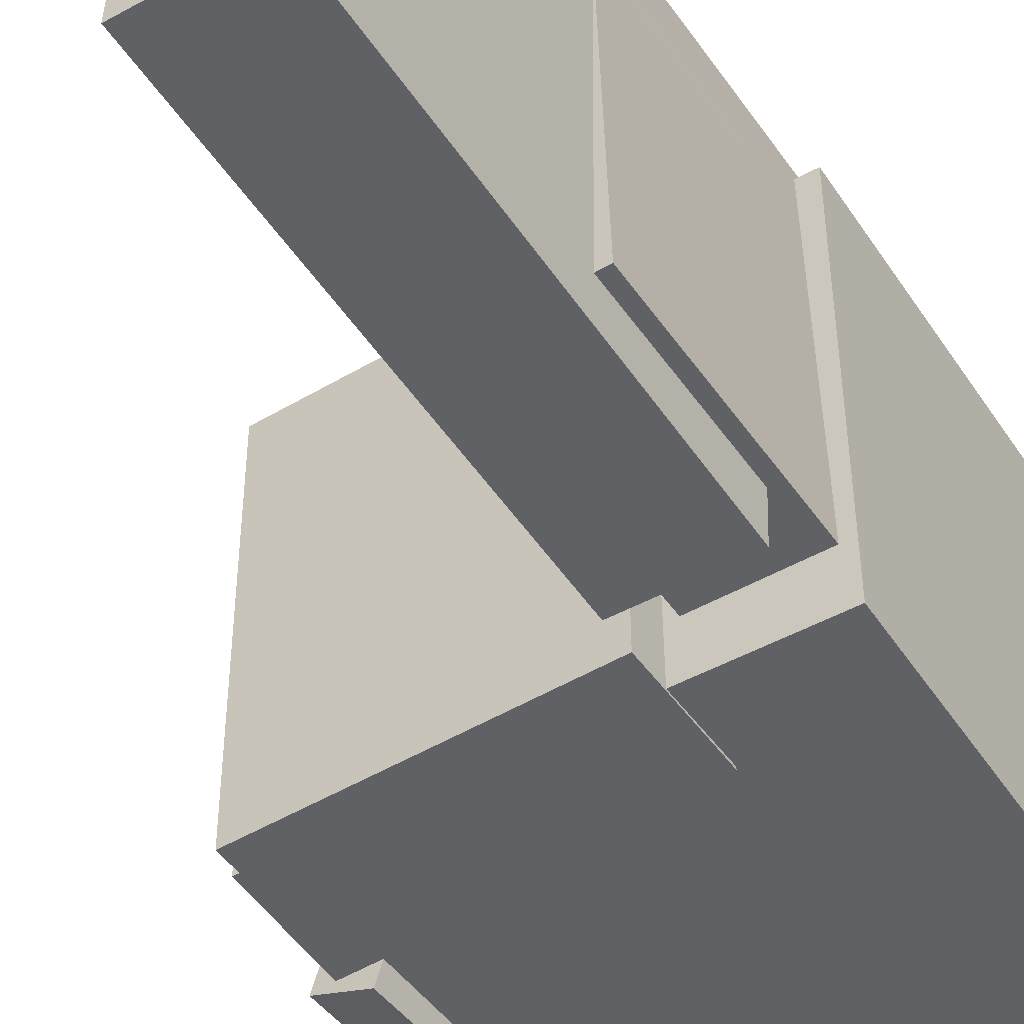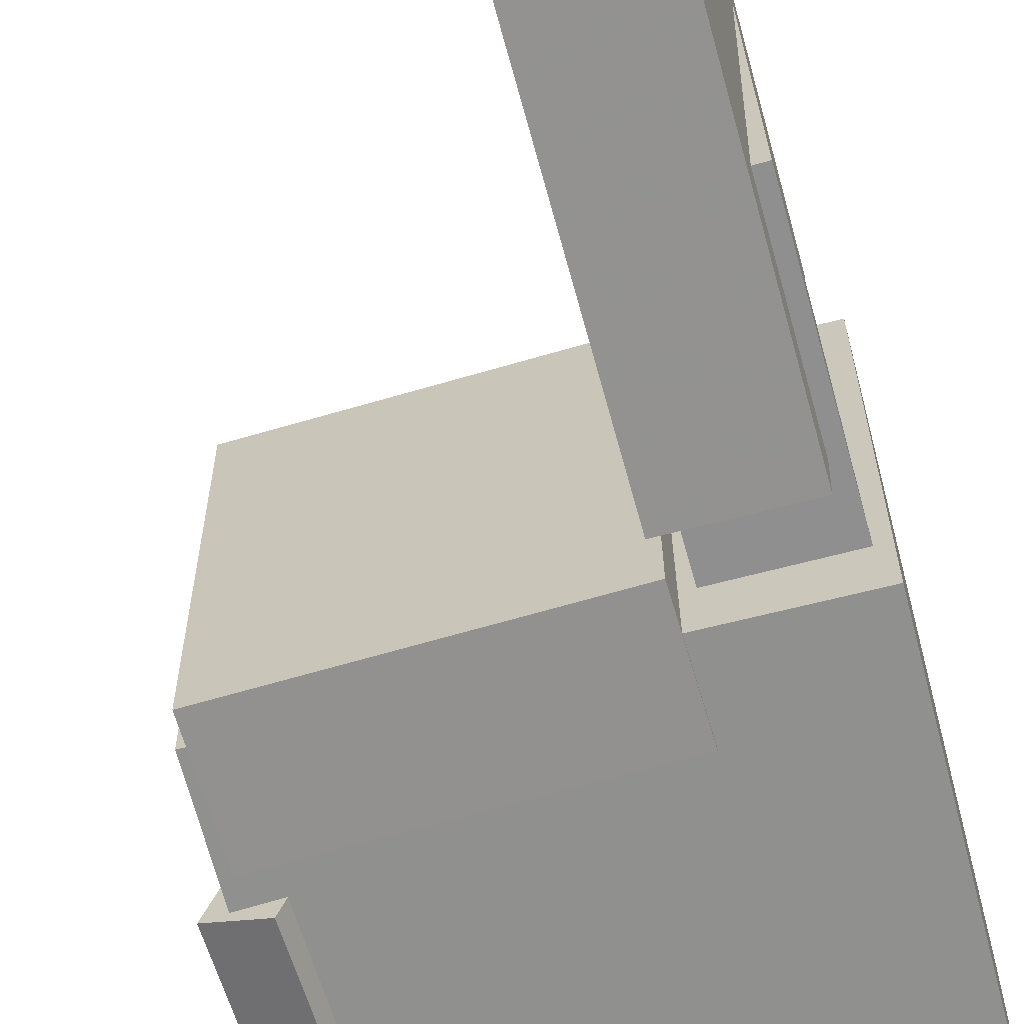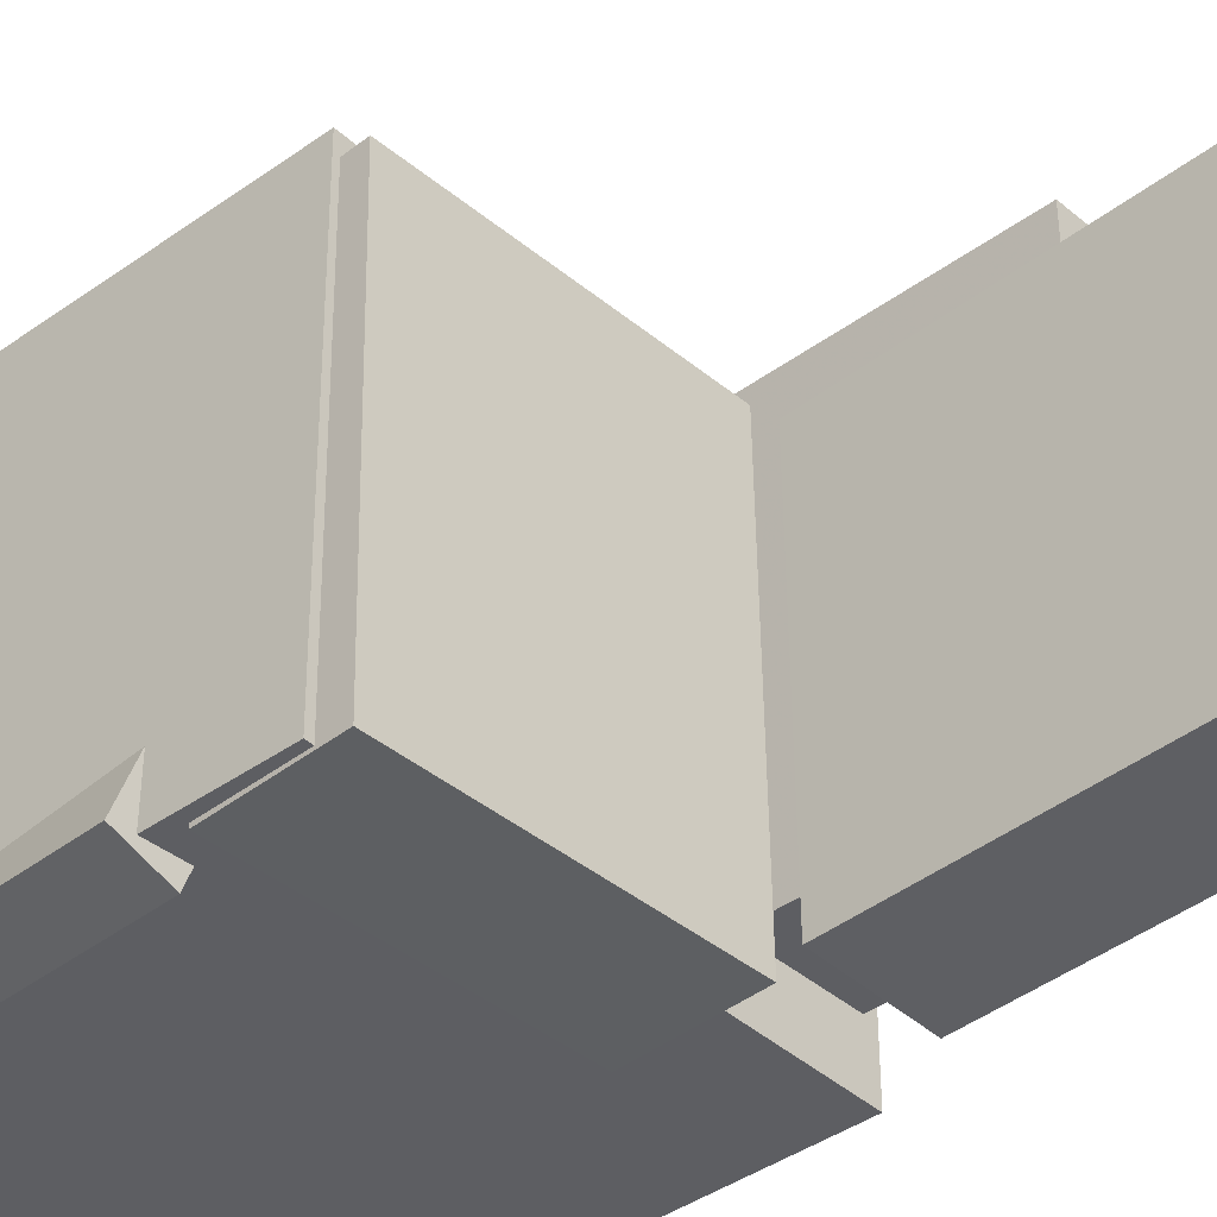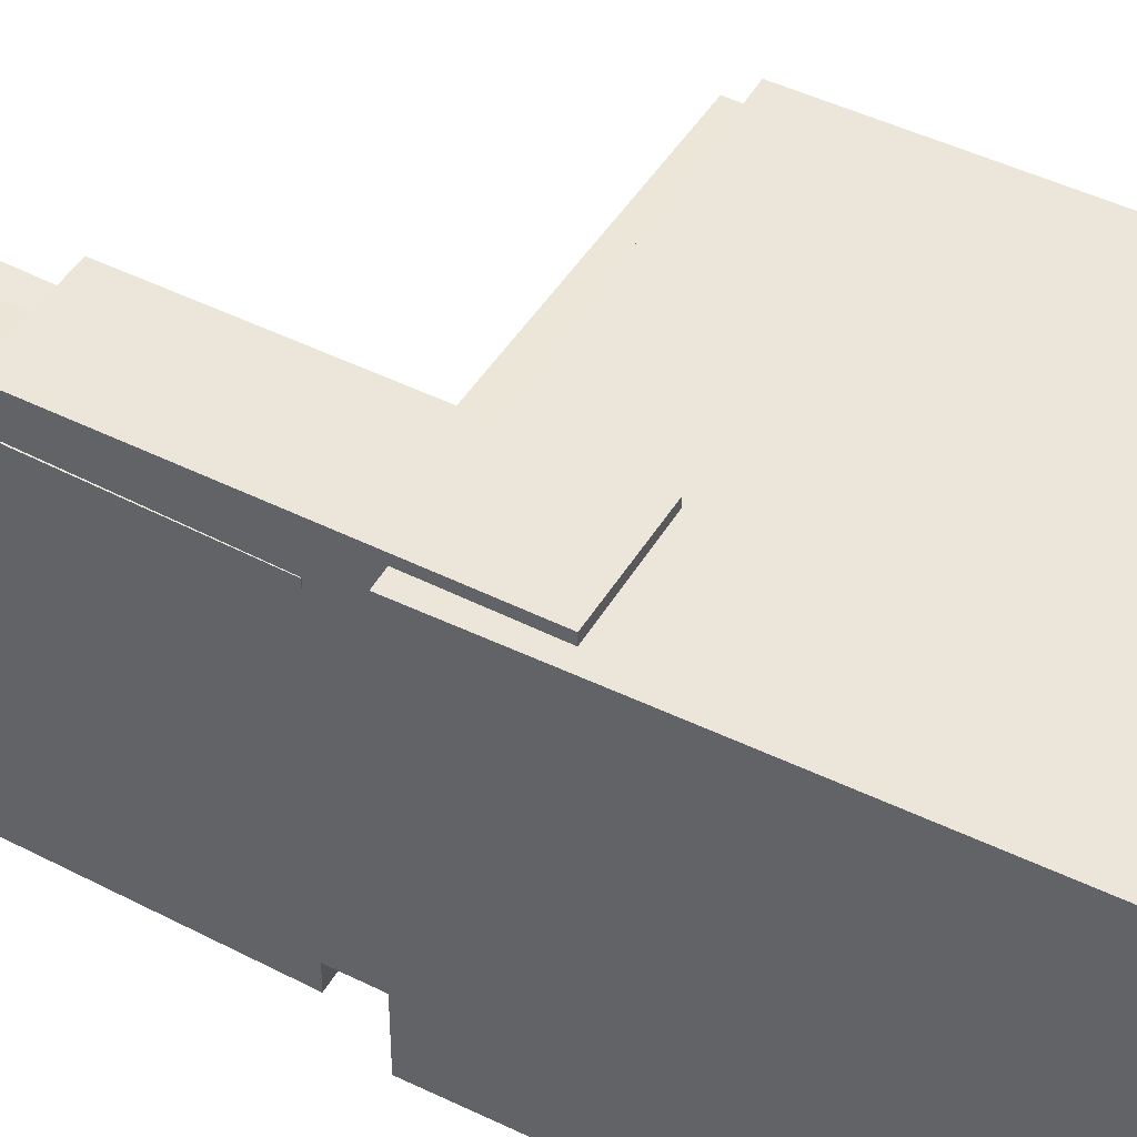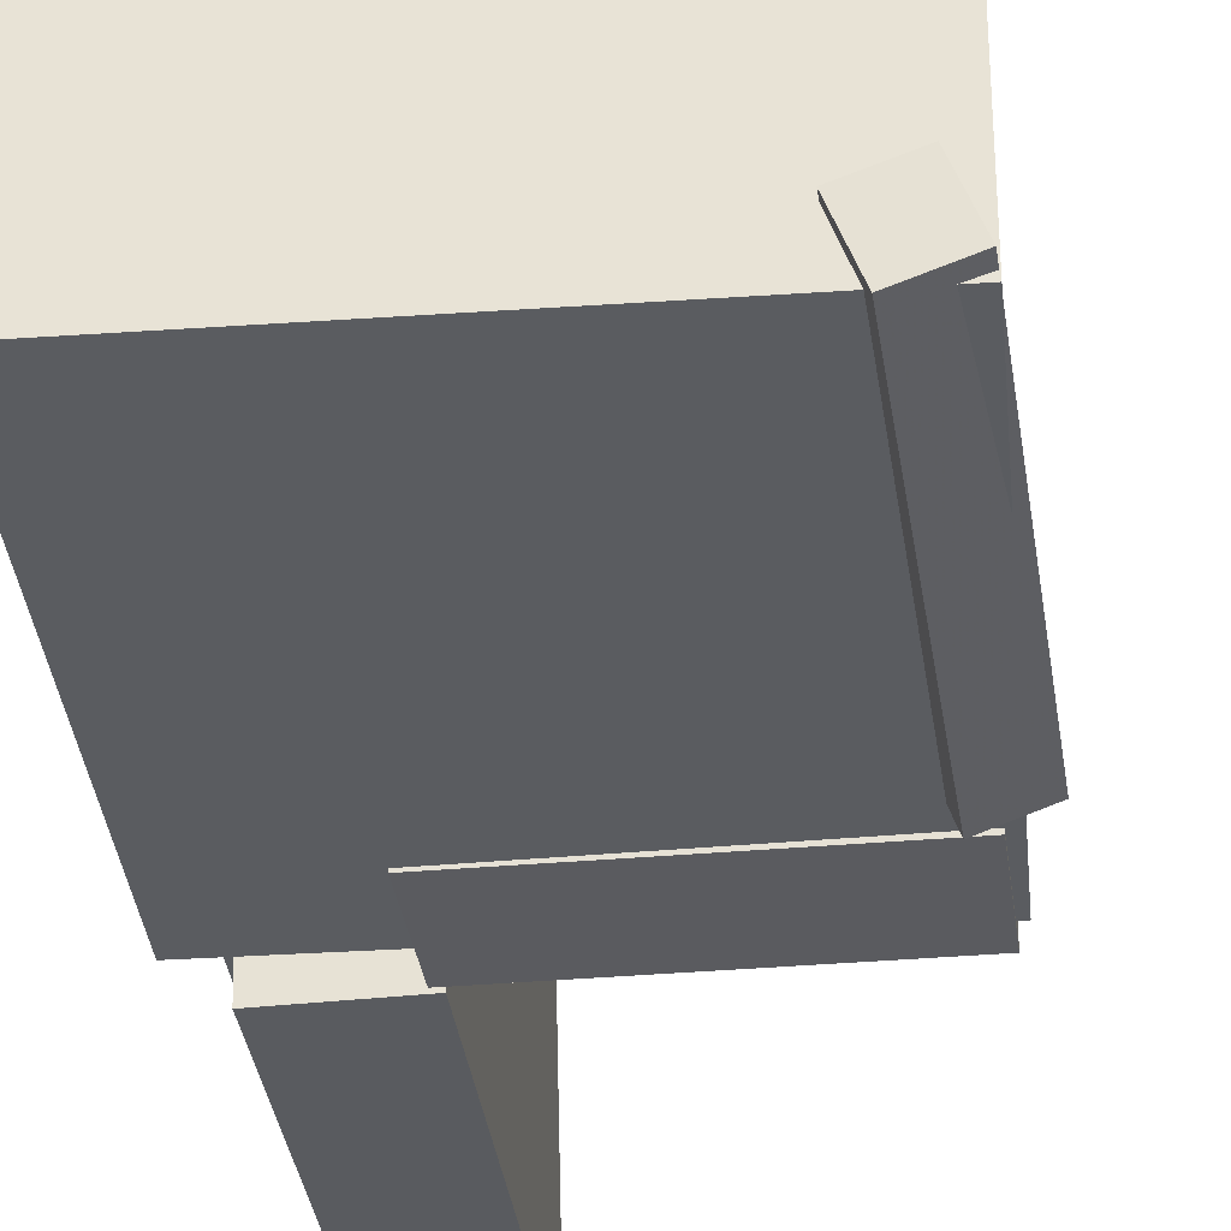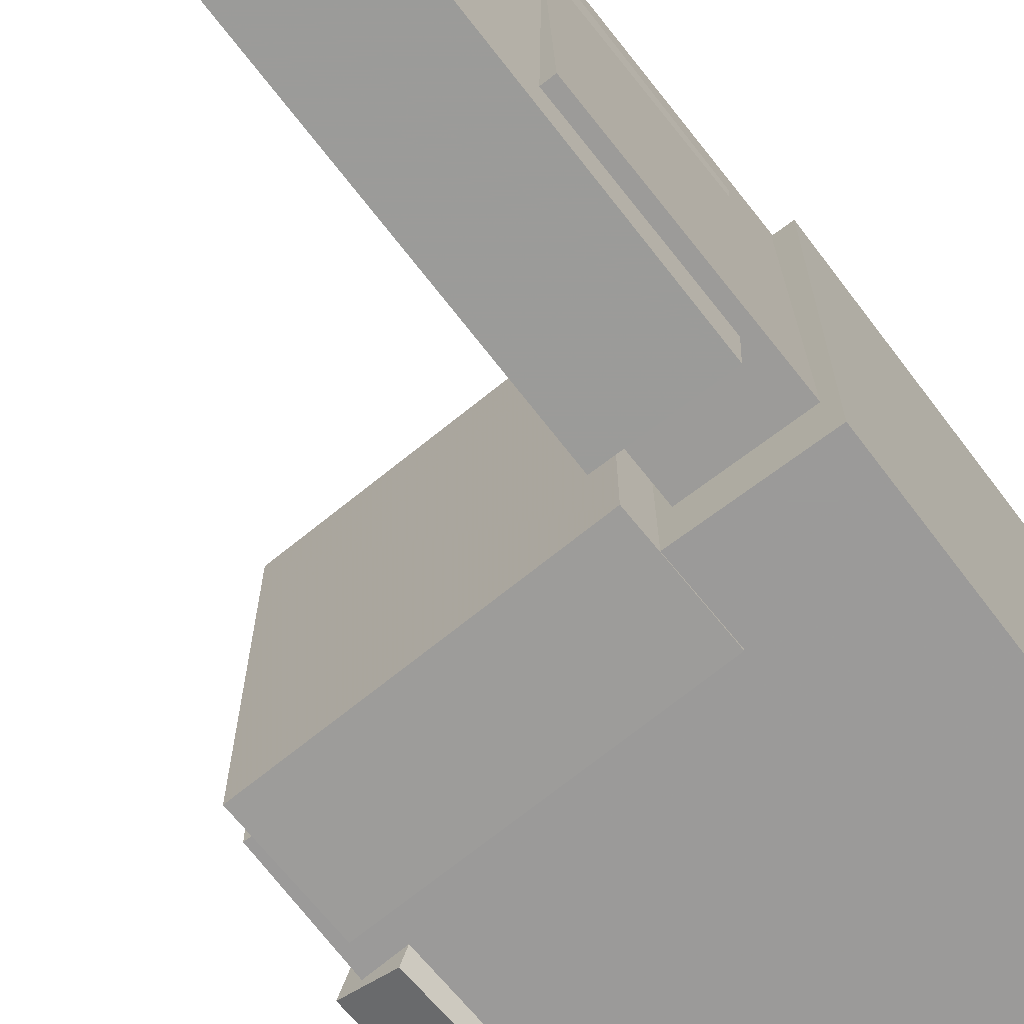
<metadata>
{"format":"obj","ext":"obj","renderer":"f3d","projection":"perspective","resolution":1024,"background":"white","views":[{"elev":-47.7,"azim":-147.1,"up":"+Z"},{"elev":-65.3,"azim":-164.4,"up":"+Z"},{"elev":-39.5,"azim":133.0,"up":"+Z"},{"elev":47.9,"azim":-60.4,"up":"+Z"},{"elev":-34.1,"azim":6.9,"up":"+Z"},{"elev":-69.3,"azim":-141.7,"up":"+Z"}]}
</metadata>
<code>
v -0.1618 0.3797 -0.1289
v -0.1618 0.3873 0.1469
v -0.1204 0.3814 -0.129
v -0.1204 0.389 0.1469
v -0.1526 0.1536 -0.1227
v -0.1526 0.1612 0.1532
v -0.1111 0.1553 -0.1228
v -0.1111 0.1628 0.1531
f 1.0 7.0 5.0
f 1.0 3.0 7.0
f 1.0 4.0 3.0
f 1.0 2.0 4.0
f 3.0 8.0 7.0
f 3.0 4.0 8.0
f 5.0 7.0 8.0
f 5.0 8.0 6.0
f 1.0 5.0 6.0
f 1.0 6.0 2.0
f 2.0 6.0 8.0
f 2.0 8.0 4.0
v -0.08519 -0.06783 -0.1679
v -0.08269 -0.07141 0.15
v -0.08399 0.02499 -0.1669
v -0.0815 0.02141 0.151
v 0.1538 -0.07088 -0.1698
v 0.1562 -0.07447 0.1481
v 0.1549 0.02194 -0.1688
v 0.1574 0.01835 0.1491
f 9.0 15.0 13.0
f 9.0 11.0 15.0
f 9.0 12.0 11.0
f 9.0 10.0 12.0
f 11.0 16.0 15.0
f 11.0 12.0 16.0
f 13.0 15.0 16.0
f 13.0 16.0 14.0
f 9.0 13.0 14.0
f 9.0 14.0 10.0
f 10.0 14.0 16.0
f 10.0 16.0 12.0
v -0.08158 0.4295 -0.1483
v -0.08755 0.421 0.148
v -0.07958 0.04328 -0.1593
v -0.08556 0.03481 0.137
v -0.17 0.4291 -0.1501
v -0.176 0.4206 0.1462
v -0.168 0.04287 -0.1611
v -0.174 0.0344 0.1352
f 17.0 23.0 21.0
f 17.0 19.0 23.0
f 17.0 20.0 19.0
f 17.0 18.0 20.0
f 19.0 24.0 23.0
f 19.0 20.0 24.0
f 21.0 23.0 24.0
f 21.0 24.0 22.0
f 17.0 21.0 22.0
f 17.0 22.0 18.0
f 18.0 22.0 24.0
f 18.0 24.0 20.0
v 0.1286 -0.419 -0.1765
v 0.1387 -0.09077 -0.1829
v 0.1688 -0.4199 -0.1621
v 0.1789 -0.09172 -0.1684
v 0.1119 -0.4176 -0.13
v 0.122 -0.08935 -0.1364
v 0.1521 -0.4185 -0.1155
v 0.1622 -0.09031 -0.1219
f 25.0 31.0 29.0
f 25.0 27.0 31.0
f 25.0 28.0 27.0
f 25.0 26.0 28.0
f 27.0 32.0 31.0
f 27.0 28.0 32.0
f 29.0 31.0 32.0
f 29.0 32.0 30.0
f 25.0 29.0 30.0
f 25.0 30.0 26.0
f 26.0 30.0 32.0
f 26.0 32.0 28.0
v -0.1794 0.193 -0.1212
v -0.1731 0.1949 0.1709
v -0.09381 0.1932 -0.1231
v -0.08755 0.1951 0.1691
v -0.1785 -0.09631 -0.1194
v -0.1723 -0.09439 0.1728
v -0.09295 -0.09607 -0.1212
v -0.0867 -0.09415 0.171
f 33.0 39.0 37.0
f 33.0 35.0 39.0
f 33.0 36.0 35.0
f 33.0 34.0 36.0
f 35.0 40.0 39.0
f 35.0 36.0 40.0
f 37.0 39.0 40.0
f 37.0 40.0 38.0
f 33.0 37.0 38.0
f 33.0 38.0 34.0
f 34.0 38.0 40.0
f 34.0 40.0 36.0
v -0.1878 -0.007855 0.1646
v -0.1786 -0.4163 0.164
v 0.162 1.726e-05 0.1632
v 0.1711 -0.4084 0.1626
v -0.1891 -0.007393 -0.1653
v -0.1799 -0.4158 -0.1659
v 0.1606 0.00048 -0.1667
v 0.1698 -0.408 -0.1673
f 41.0 47.0 45.0
f 41.0 43.0 47.0
f 41.0 44.0 43.0
f 41.0 42.0 44.0
f 43.0 48.0 47.0
f 43.0 44.0 48.0
f 45.0 47.0 48.0
f 45.0 48.0 46.0
f 41.0 45.0 46.0
f 41.0 46.0 42.0
f 42.0 46.0 48.0
f 42.0 48.0 44.0

</code>
